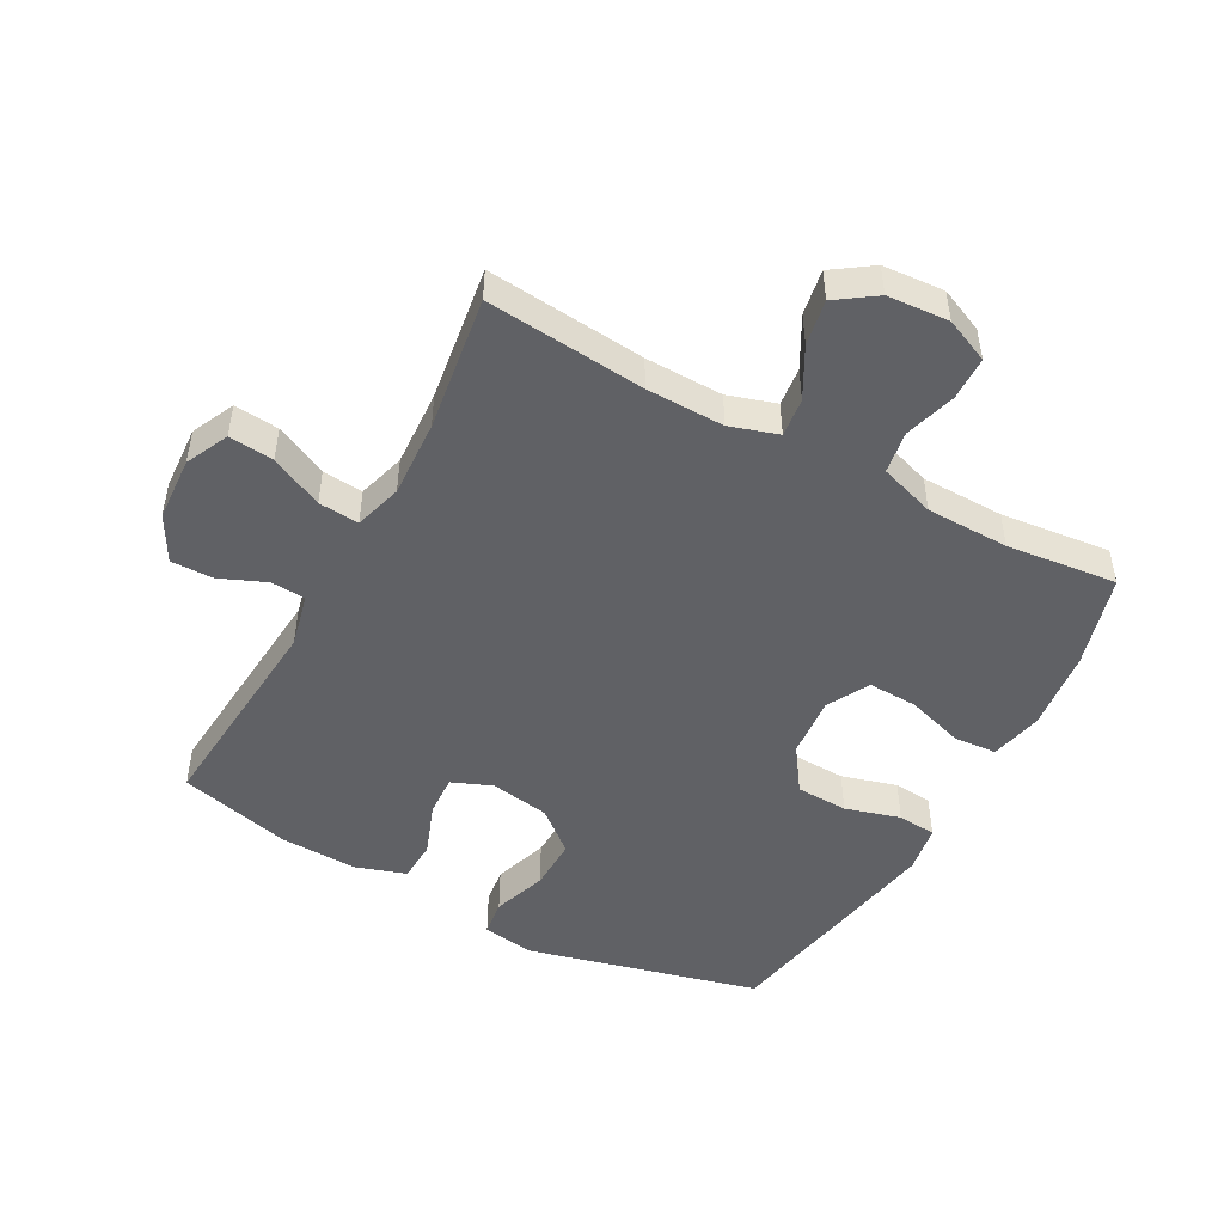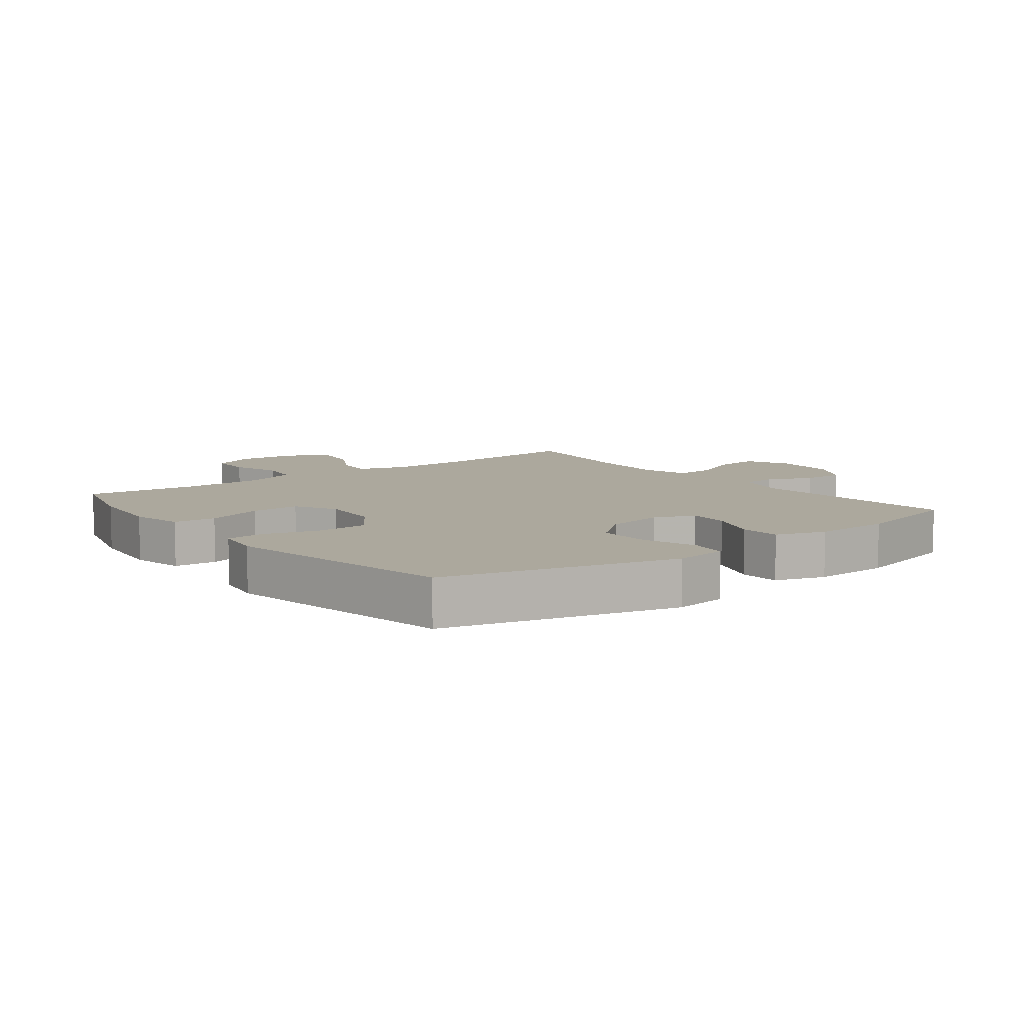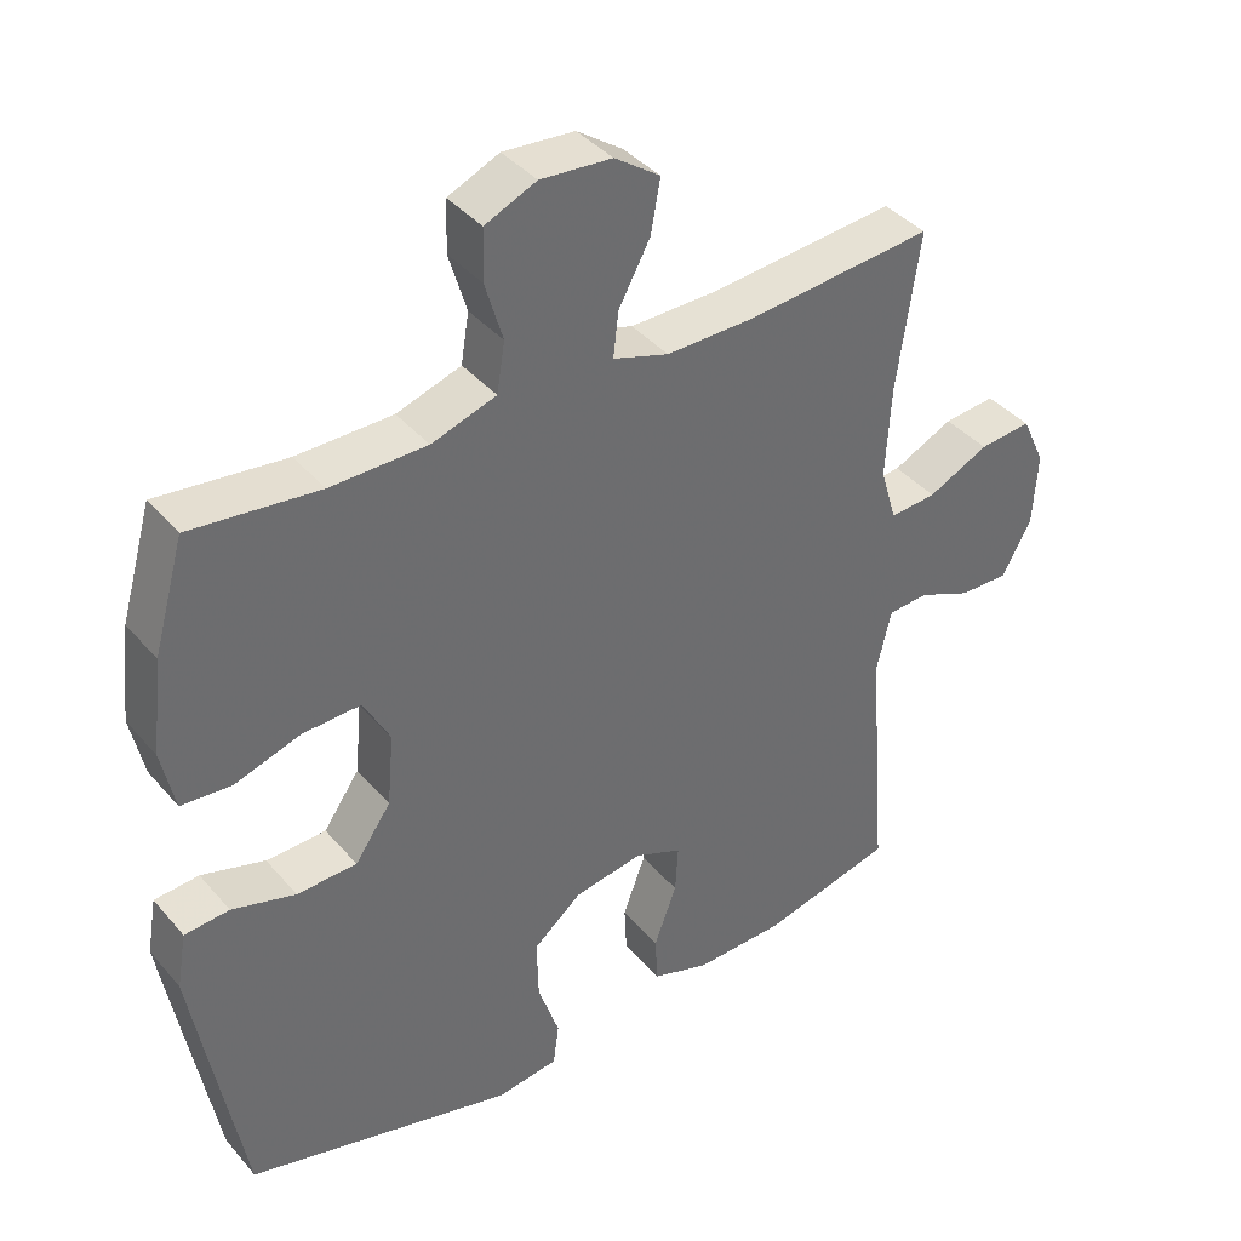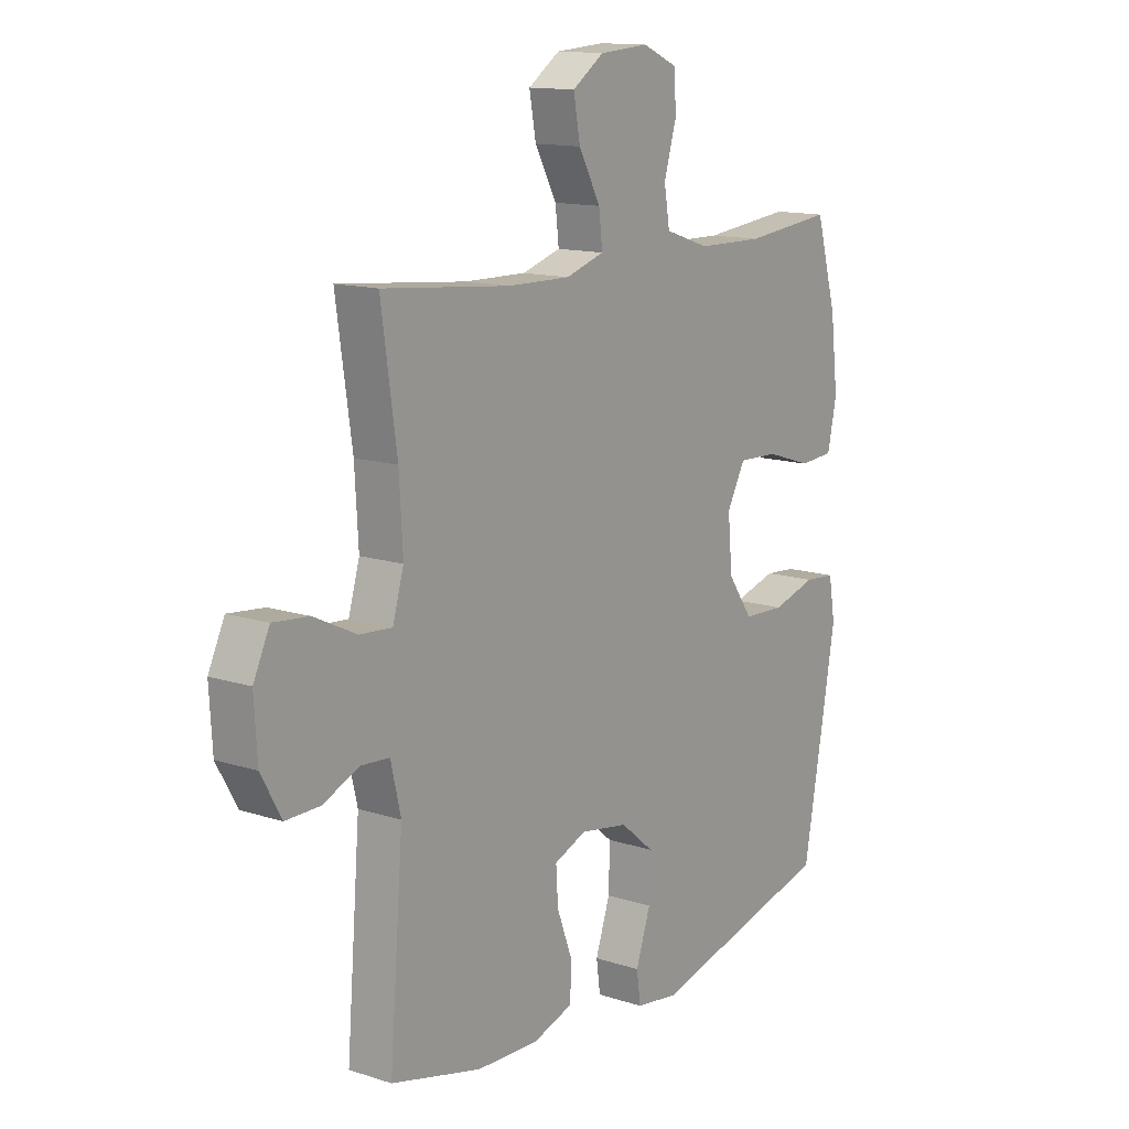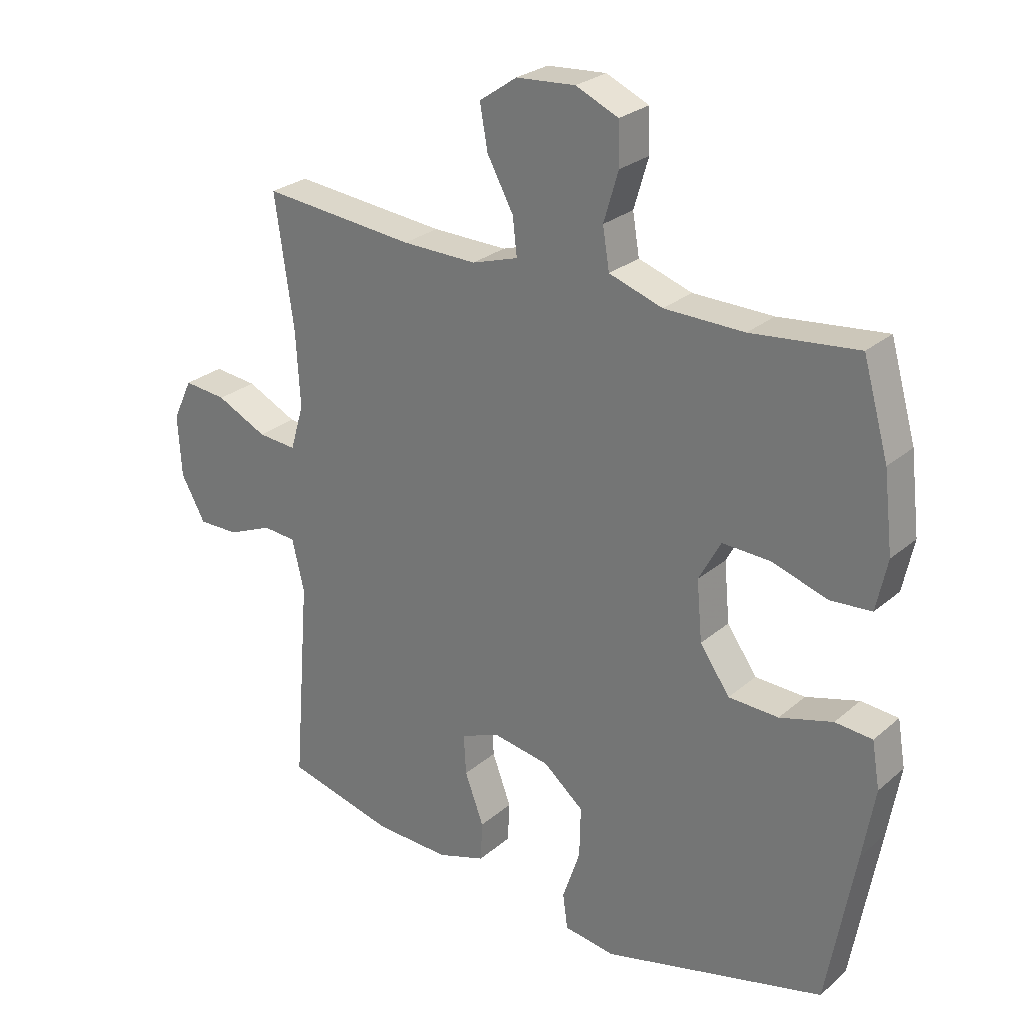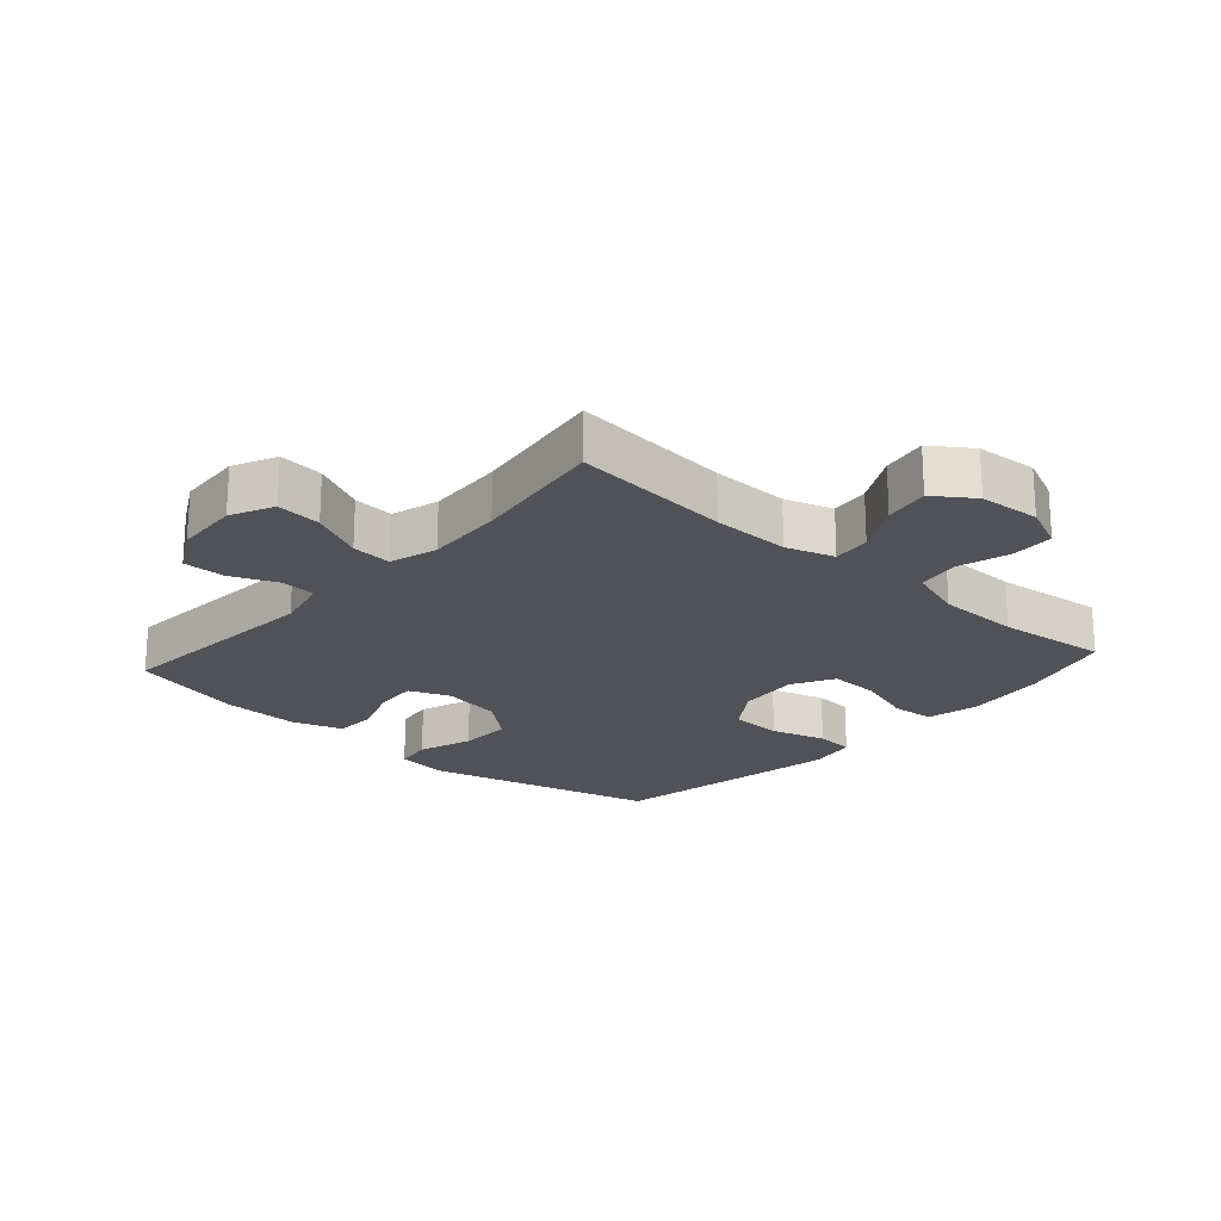
<metadata>
{"format":"obj","ext":"obj","renderer":"f3d","projection":"perspective","resolution":1024,"background":"white","views":[{"elev":-48.7,"azim":-28.6,"up":"+Y"},{"elev":8.6,"azim":142.4,"up":"+Y"},{"elev":39.1,"azim":144.2,"up":"+Z"},{"elev":13.4,"azim":-53.9,"up":"+Z"},{"elev":26.5,"azim":37.4,"up":"+Z"},{"elev":-21.4,"azim":-41.7,"up":"+Y"}]}
</metadata>
<code>
v 0.5 0.07 0.5
v 0.542 0.07 0.352
v 0.557 0.07 0.224
v 0.539 0.07 0.14
v 0.471 0.07 0.135
v 0.38 0.07 0.164
v 0.301 0.07 0.167
v 0.265 0.07 0.1
v 0.274 0.07 0.002
v 0.323 0.07 -0.068
v 0.405 0.07 -0.071
v 0.492 0.07 -0.046
v 0.553 0.07 -0.051
v 0.566 0.07 -0.127
v 0.546 0.07 -0.243
v 0.5 0.07 -0.5
v 0.134 0.07 -0.593
v 0.05 0.07 -0.581
v 0.042 0.07 -0.523
v 0.071 0.07 -0.437
v 0.073 0.07 -0.354
v 0.007 0.07 -0.299
v -0.087 0.07 -0.283
v -0.151 0.07 -0.309
v -0.147 0.07 -0.375
v -0.116 0.07 -0.458
v -0.119 0.07 -0.523
v -0.198 0.07 -0.549
v -0.321 0.07 -0.545
v -0.5 0.07 -0.5
v -0.473 0.07 -0.16
v -0.493 0.07 -0.075
v -0.548 0.07 -0.071
v -0.621 0.07 -0.102
v -0.688 0.07 -0.103
v -0.728 0.07 -0.031
v -0.734 0.07 0.071
v -0.702 0.07 0.139
v -0.631 0.07 0.132
v -0.548 0.07 0.092
v -0.484 0.07 0.087
v -0.462 0.07 0.162
v -0.469 0.07 0.285
v -0.5 0.07 0.5
v -0.248 0.07 0.476
v -0.125 0.07 0.474
v -0.049 0.07 0.498
v -0.056 0.07 0.559
v -0.099 0.07 0.638
v -0.112 0.07 0.71
v -0.05 0.07 0.753
v 0.047 0.07 0.76
v 0.117 0.07 0.729
v 0.119 0.07 0.66
v 0.095 0.07 0.579
v 0.106 0.07 0.512
v 0.194 0.07 0.483
v 0.325 0.07 0.481
v 0.5 0 0.5
v 0.542 0 0.352
v 0.557 0 0.224
v 0.539 0 0.14
v 0.471 0 0.135
v 0.38 0 0.164
v 0.301 0 0.167
v 0.265 0 0.1
v 0.274 0 0.002
v 0.323 0 -0.068
v 0.405 0 -0.071
v 0.492 0 -0.046
v 0.553 0 -0.051
v 0.566 0 -0.127
v 0.546 0 -0.243
v 0.5 0 -0.5
v 0.134 0 -0.593
v 0.05 0 -0.581
v 0.042 0 -0.523
v 0.071 0 -0.437
v 0.073 0 -0.354
v 0.007 0 -0.299
v -0.087 0 -0.283
v -0.151 0 -0.309
v -0.147 0 -0.375
v -0.116 0 -0.458
v -0.119 0 -0.523
v -0.198 0 -0.549
v -0.321 0 -0.545
v -0.5 0 -0.5
v -0.473 0 -0.16
v -0.493 0 -0.075
v -0.548 0 -0.071
v -0.621 0 -0.102
v -0.688 0 -0.103
v -0.728 0 -0.031
v -0.734 0 0.071
v -0.702 0 0.139
v -0.631 0 0.132
v -0.548 0 0.092
v -0.484 0 0.087
v -0.462 0 0.162
v -0.469 0 0.285
v -0.5 0 0.5
v -0.248 0 0.476
v -0.125 0 0.474
v -0.049 0 0.498
v -0.056 0 0.559
v -0.099 0 0.638
v -0.112 0 0.71
v -0.05 0 0.753
v 0.047 0 0.76
v 0.117 0 0.729
v 0.119 0 0.66
v 0.095 0 0.579
v 0.106 0 0.512
v 0.194 0 0.483
v 0.325 0 0.481
f 52 53 54 55
f 52 55 56
f 51 52 56
f 48 49 50 51
f 47 48 51 56
f 46 47 56 57
f 43 44 45
f 42 43 45 46
f 41 42 46 57
f 37 38 39 40
f 37 40 41
f 36 37 41
f 33 34 35 36
f 32 33 36 41
f 31 32 41 57
f 25 26 27 28
f 24 25 28 29
f 17 18 19 20
f 17 20 21
f 16 17 21
f 15 16 21 22
f 11 12 13 14
f 10 11 14 15
f 3 4 5 6
f 3 6 7
f 58 1 2 3
f 58 3 7
f 57 58 7 8
f 31 57 8 9
f 24 29 30 31
f 23 24 31 9
f 10 15 22 23
f 9 10 23
f 113 112 111 110
f 114 113 110
f 114 110 109
f 109 108 107 106
f 114 109 106 105
f 115 114 105 104
f 103 102 101
f 104 103 101 100
f 115 104 100 99
f 98 97 96 95
f 99 98 95
f 99 95 94
f 94 93 92 91
f 99 94 91 90
f 115 99 90 89
f 86 85 84 83
f 87 86 83 82
f 78 77 76 75
f 79 78 75
f 79 75 74
f 80 79 74 73
f 72 71 70 69
f 73 72 69 68
f 64 63 62 61
f 65 64 61
f 61 60 59 116
f 65 61 116
f 66 65 116 115
f 67 66 115 89
f 89 88 87 82
f 67 89 82 81
f 81 80 73 68
f 81 68 67
f 1 59 60 2
f 2 60 61 3
f 3 61 62 4
f 4 62 63 5
f 5 63 64 6
f 6 64 65 7
f 7 65 66 8
f 8 66 67 9
f 9 67 68 10
f 10 68 69 11
f 11 69 70 12
f 12 70 71 13
f 13 71 72 14
f 14 72 73 15
f 15 73 74 16
f 16 74 75 17
f 17 75 76 18
f 18 76 77 19
f 19 77 78 20
f 20 78 79 21
f 21 79 80 22
f 22 80 81 23
f 23 81 82 24
f 24 82 83 25
f 25 83 84 26
f 26 84 85 27
f 27 85 86 28
f 28 86 87 29
f 29 87 88 30
f 30 88 89 31
f 31 89 90 32
f 32 90 91 33
f 33 91 92 34
f 34 92 93 35
f 35 93 94 36
f 36 94 95 37
f 37 95 96 38
f 38 96 97 39
f 39 97 98 40
f 40 98 99 41
f 41 99 100 42
f 42 100 101 43
f 43 101 102 44
f 44 102 103 45
f 45 103 104 46
f 46 104 105 47
f 47 105 106 48
f 48 106 107 49
f 49 107 108 50
f 50 108 109 51
f 51 109 110 52
f 52 110 111 53
f 53 111 112 54
f 54 112 113 55
f 55 113 114 56
f 56 114 115 57
f 57 115 116 58
f 58 116 59 1

</code>
